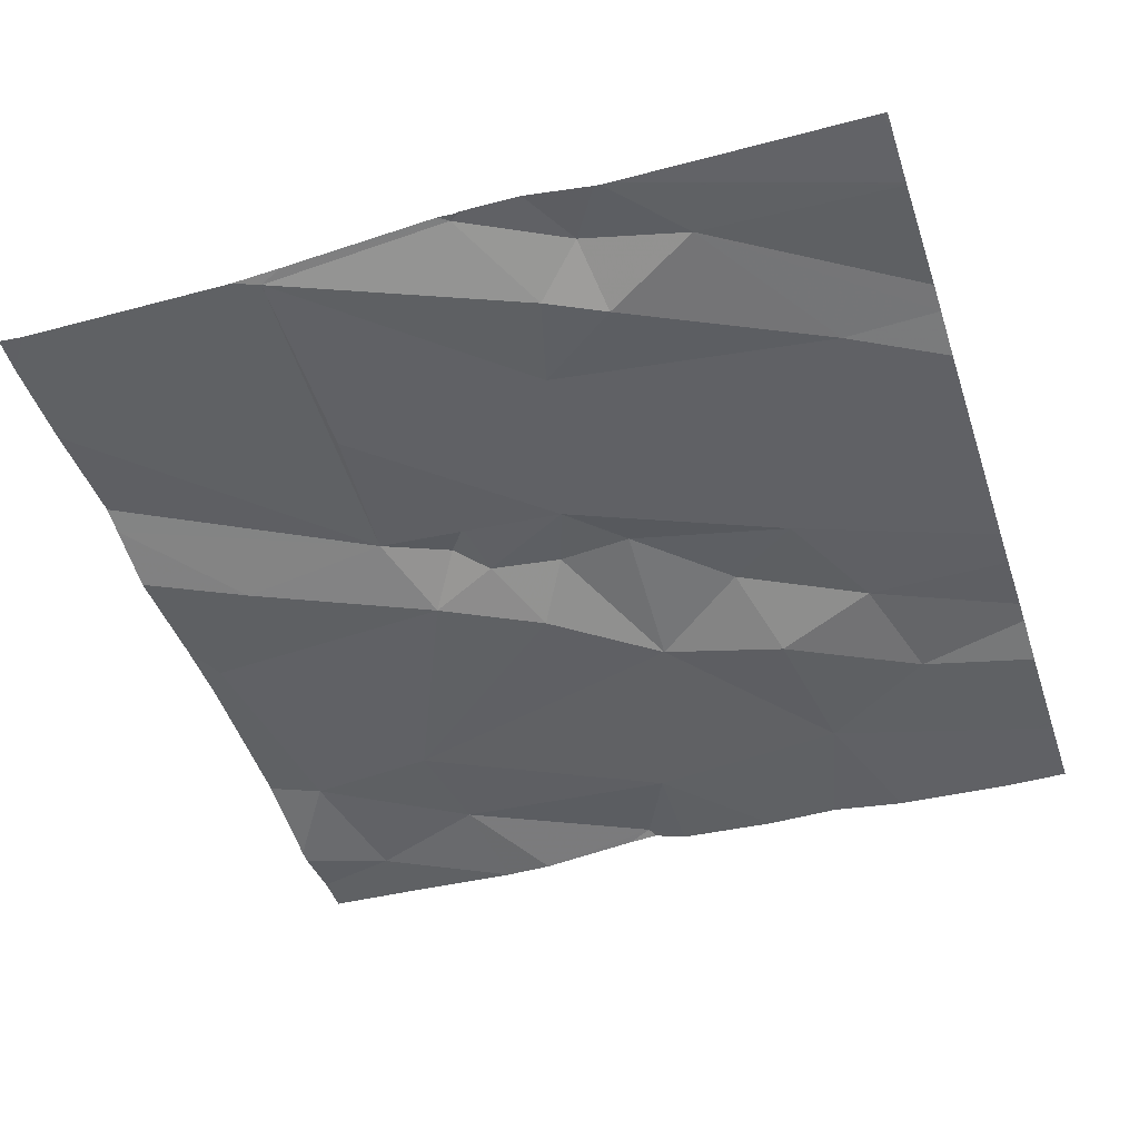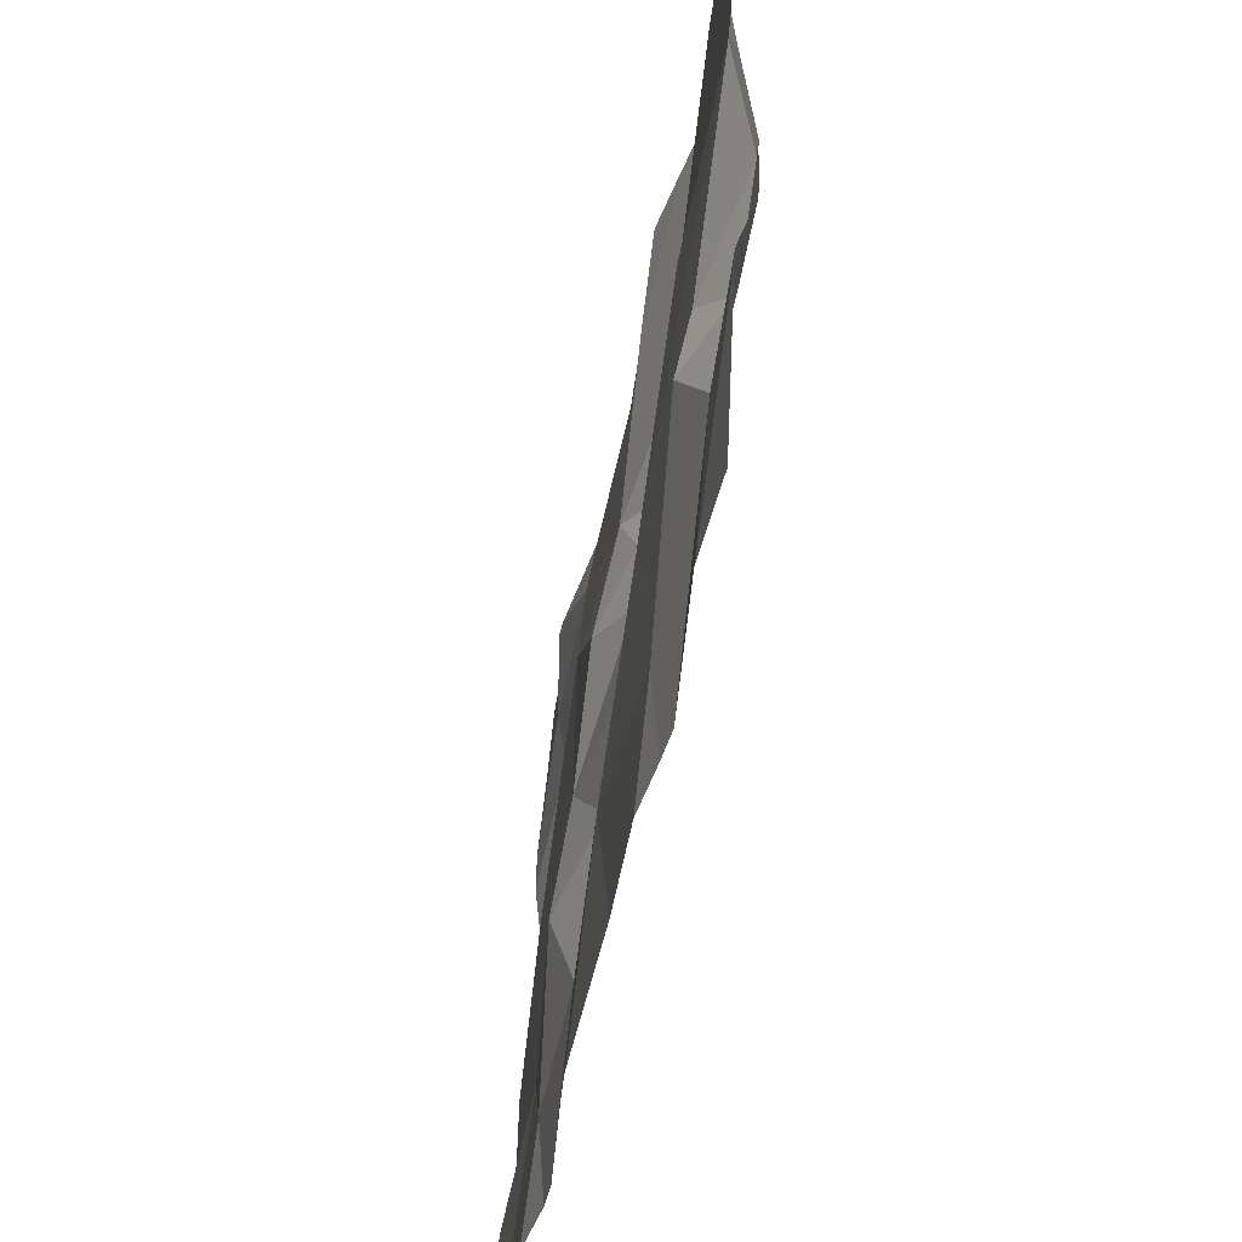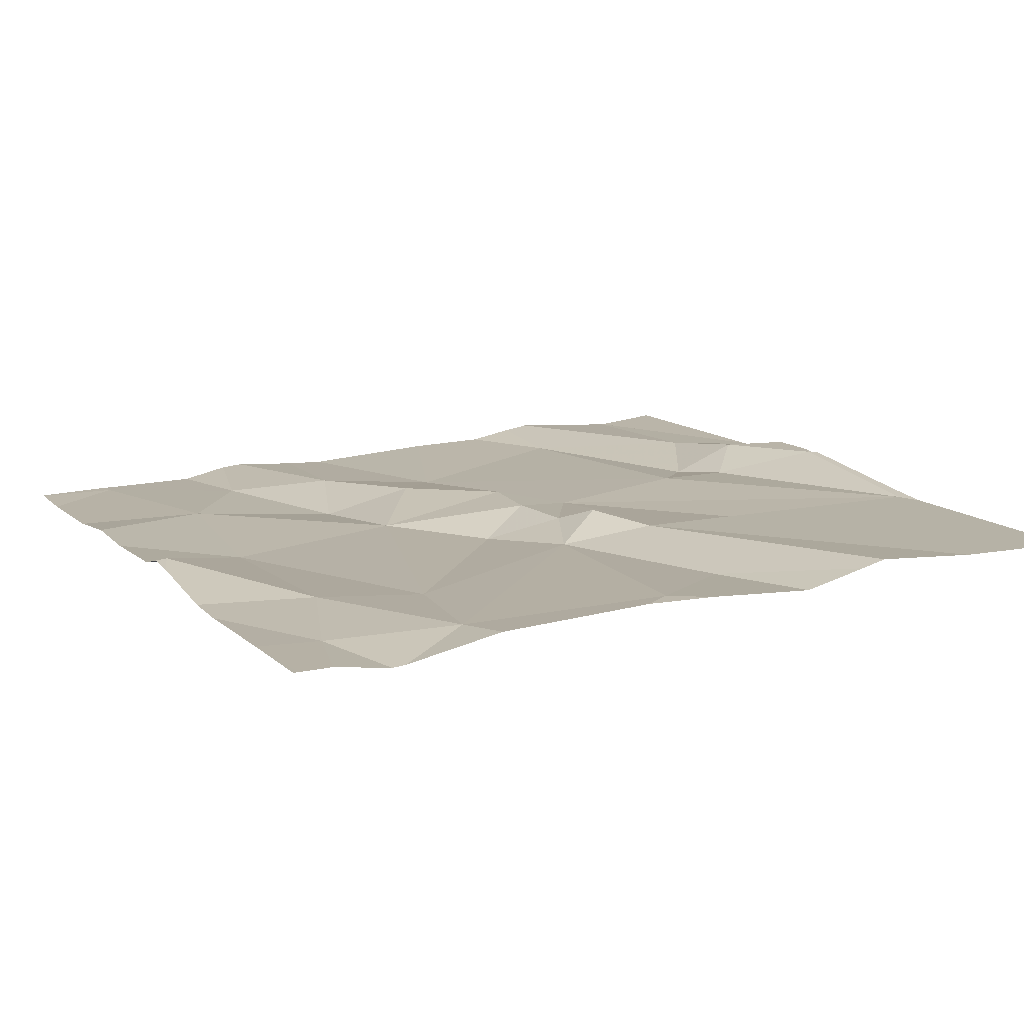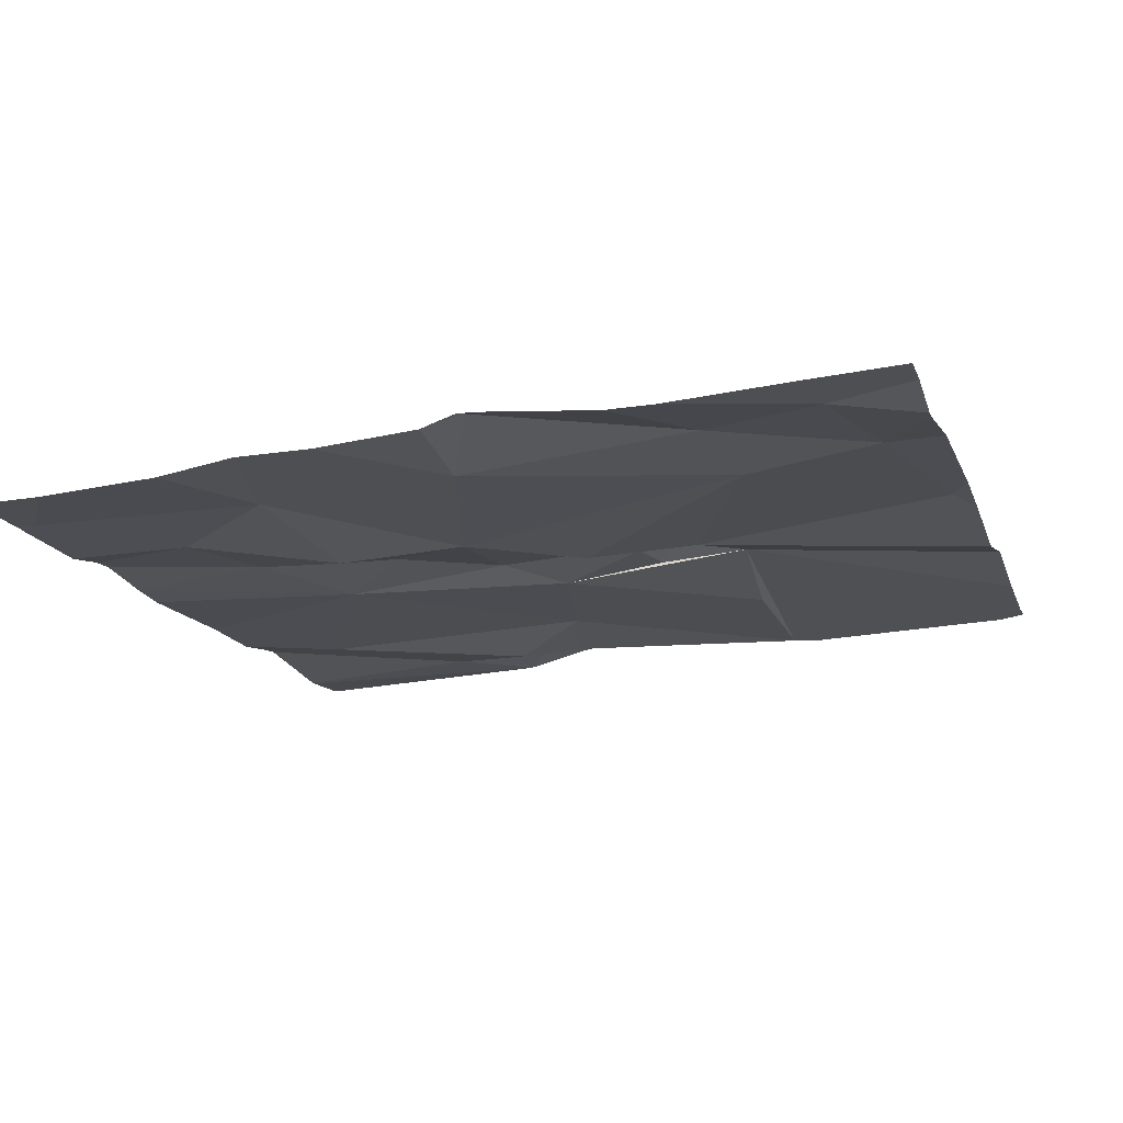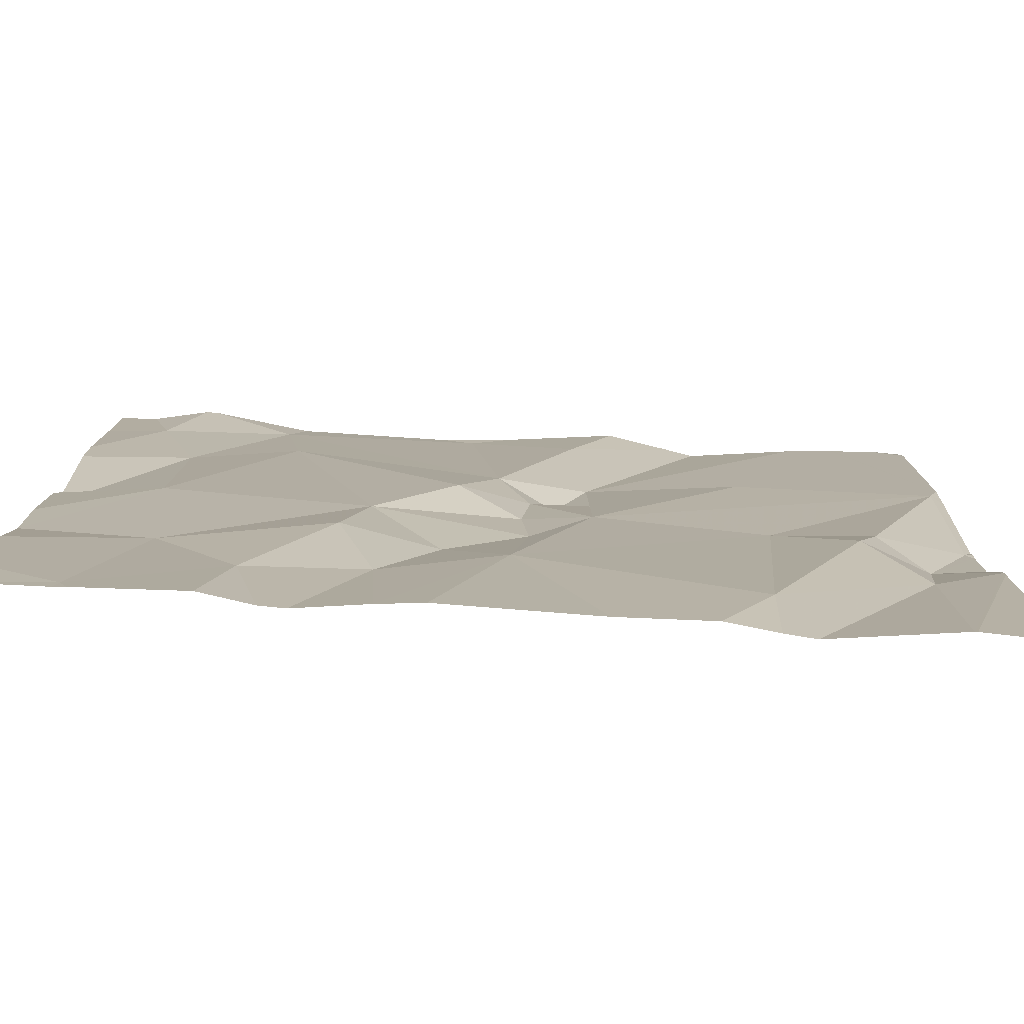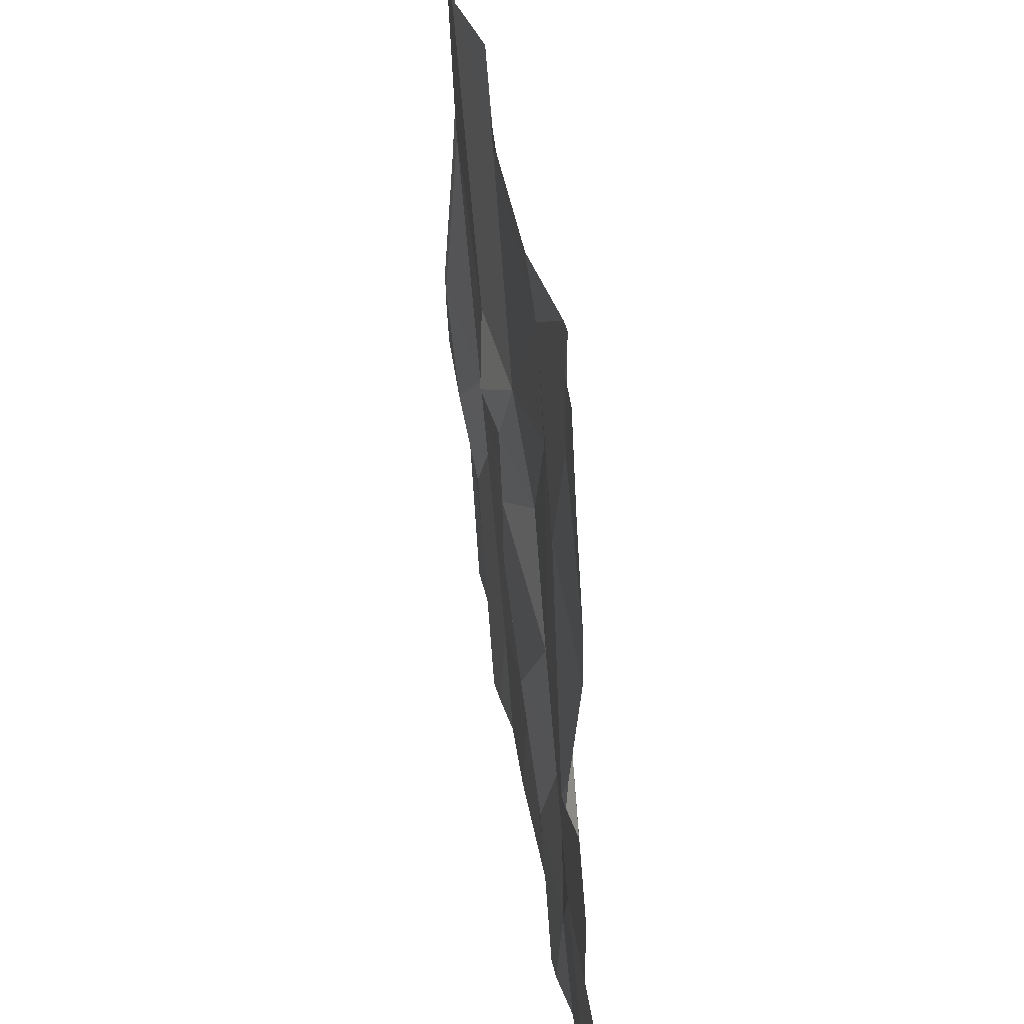
<metadata>
{"format":"obj","ext":"obj","renderer":"f3d","projection":"perspective","resolution":1024,"background":"white","views":[{"elev":-48.0,"azim":-71.8,"up":"+Z"},{"elev":-53.7,"azim":-100.0,"up":"+Y"},{"elev":15.0,"azim":153.2,"up":"+Z"},{"elev":-16.4,"azim":107.0,"up":"+Z"},{"elev":-76.8,"azim":177.9,"up":"+Y"},{"elev":38.2,"azim":83.1,"up":"+Y"}]}
</metadata>
<code>
v -122.7 274 501.1
v -122.8 273.9 501.1
v -122.4 274.3 501.1
v -122.4 274.2 501.1
v -122.8 274.1 501.1
v -122.7 274.1 501.1
v -122.8 274.4 501.1
v -122.6 274.1 501.1
v -122.8 274.7 501.1
v -122.7 274.7 501.1
v -122.5 274.7 501.1
v -122 274.7 501.1
v -122 273.7 501.1
v -122 274.7 501.1
v -121.9 274.7 501.1
v -122.4 274.7 501.1
v -122 273.7 501.1
v -122 273.7 501.1
v -122 273.7 501.1
v -122.1 273.8 501.1
v -122.2 274 501.1
v -122 274 501.1
v -122.3 274 501.1
v -122.4 274.1 501.1
v -122.2 274.1 501.1
v -122.2 273.9 501.1
v -122.6 273.7 501.1
v -122.3 274.6 501.1
v -122.1 274.6 501.1
v -122.4 273.9 501.1
v -122 274.4 501.1
v -122.1 274.5 501.1
v -122 274.6 501.1
v -122.2 273.7 501.1
v -122.5 273.7 501.1
v -122 274.2 501.1
v -122.2 273.7 501.1
v -122.5 274.2 501.1
v -122.5 274.3 501.1
v -122.4 274.3 501.1
v -122.5 274.4 501.1
v -122.6 274.4 501.1
v -122.6 273.8 501.1
v -121.9 274.2 501.1
v -122.3 274.2 501.1
v -122.4 274.4 501.1
v -122.4 274.6 501.1
v -122.3 274.7 501.1
v -122.8 274.2 501.1
v -121.9 274.4 501.1
v -121.9 274.1 501.1
v -121.9 274.4 501.1
v -121.9 273.7 501.1
v -121.9 274.6 501.1
v -121.9 274.2 501.1
v -121.9 273.8 501.1
v -121.9 273.9 501.1
v -121.9 274 501.1
v -122.8 274 501.1
v -122.8 274 501.1
v -122.8 274.3 501.1
v -122.8 274.2 501.1
v -122.8 274.2 501.1
v -122.8 274.2 501.1
v -122.8 274.4 501.1
v -122.1 274.7 501.1
v -122.8 273.7 501.1
v -122.8 274.1 501.1
v -122.8 274 501.1
v -122.8 274.4 501.1
v -122.8 274.6 501.1
v -121.9 274.2 501.1
v -121.9 274.2 501.1
v -121.9 274.3 501.1
v -122.6 274.7 501.1
v -122.1 273.7 501.1
v -122.3 273.7 501.1
v -122.2 273.7 501.1
v -122.5 273.7 501.1
v -122.6 273.7 501.1
v -122.8 273.7 501.1
v -122.8 273.7 501.1
v -122.8 273.7 501.1
v -121.9 273.7 501.1
v -122.8 273.7 501.1
v -122.8 273.7 501.1
v -121.9 273.7 501.1
v -122.6 274.7 501.1
v -121.9 274.7 501.1
v -122.8 274.7 501.1
v -122.8 274.7 501.1
v -122.8 274.7 501.1
v -121.9 274.7 501.1
f 23 24 30
f 7 49 6
f 2 43 1
f 4 45 3
f 2 1 5
f 38 4 3
f 40 3 46
f 2 5 59
f 1 6 5
f 7 6 8
f 8 6 1
f 31 32 36
f 38 39 41
f 90 70 9
f 89 54 93
f 77 30 79
f 20 21 26
f 21 20 22
f 19 20 76
f 57 13 56
f 23 25 24
f 21 25 23
f 21 23 26
f 37 30 77
f 28 29 66
f 28 46 29
f 23 30 26
f 50 31 52
f 32 31 29
f 32 45 25
f 29 31 33
f 88 41 75
f 76 20 78
f 44 36 55
f 16 28 48
f 42 41 7
f 24 38 30
f 8 30 38
f 38 3 39
f 39 3 40
f 41 39 40
f 41 42 38
f 30 43 35
f 38 24 4
f 22 25 21
f 27 2 80
f 8 38 7
f 9 41 10
f 46 47 41
f 15 33 54
f 37 26 30
f 36 22 58
f 52 44 74
f 20 26 34
f 46 3 45
f 46 32 29
f 25 45 4
f 30 8 43
f 1 43 8
f 46 41 40
f 11 28 16
f 32 25 36
f 41 47 75
f 15 54 89
f 7 38 42
f 12 33 14
f 20 13 22
f 46 45 32
f 28 47 46
f 36 25 22
f 25 4 24
f 36 44 31
f 49 7 61
f 14 33 15
f 72 44 55
f 34 26 37
f 49 5 6
f 5 49 64
f 81 60 83
f 54 33 50
f 52 31 44
f 19 13 20
f 71 70 90
f 12 29 33
f 50 33 31
f 59 5 68
f 60 2 59
f 53 13 17
f 18 13 19
f 61 7 65
f 62 49 61
f 56 13 53
f 63 49 62
f 64 49 63
f 51 36 58
f 10 41 88
f 65 7 70
f 17 13 18
f 82 67 85
f 68 5 64
f 55 36 51
f 60 69 82
f 57 22 13
f 70 7 9
f 35 43 27
f 58 22 57
f 73 44 72
f 74 44 73
f 27 43 2
f 9 7 41
f 78 20 34
f 79 30 35
f 11 47 28
f 80 2 81
f 81 2 60
f 75 47 11
f 82 69 67
f 83 60 82
f 48 28 66
f 84 53 17
f 66 29 12
f 85 67 86
f 87 53 84
f 91 71 90
f 92 71 91

</code>
